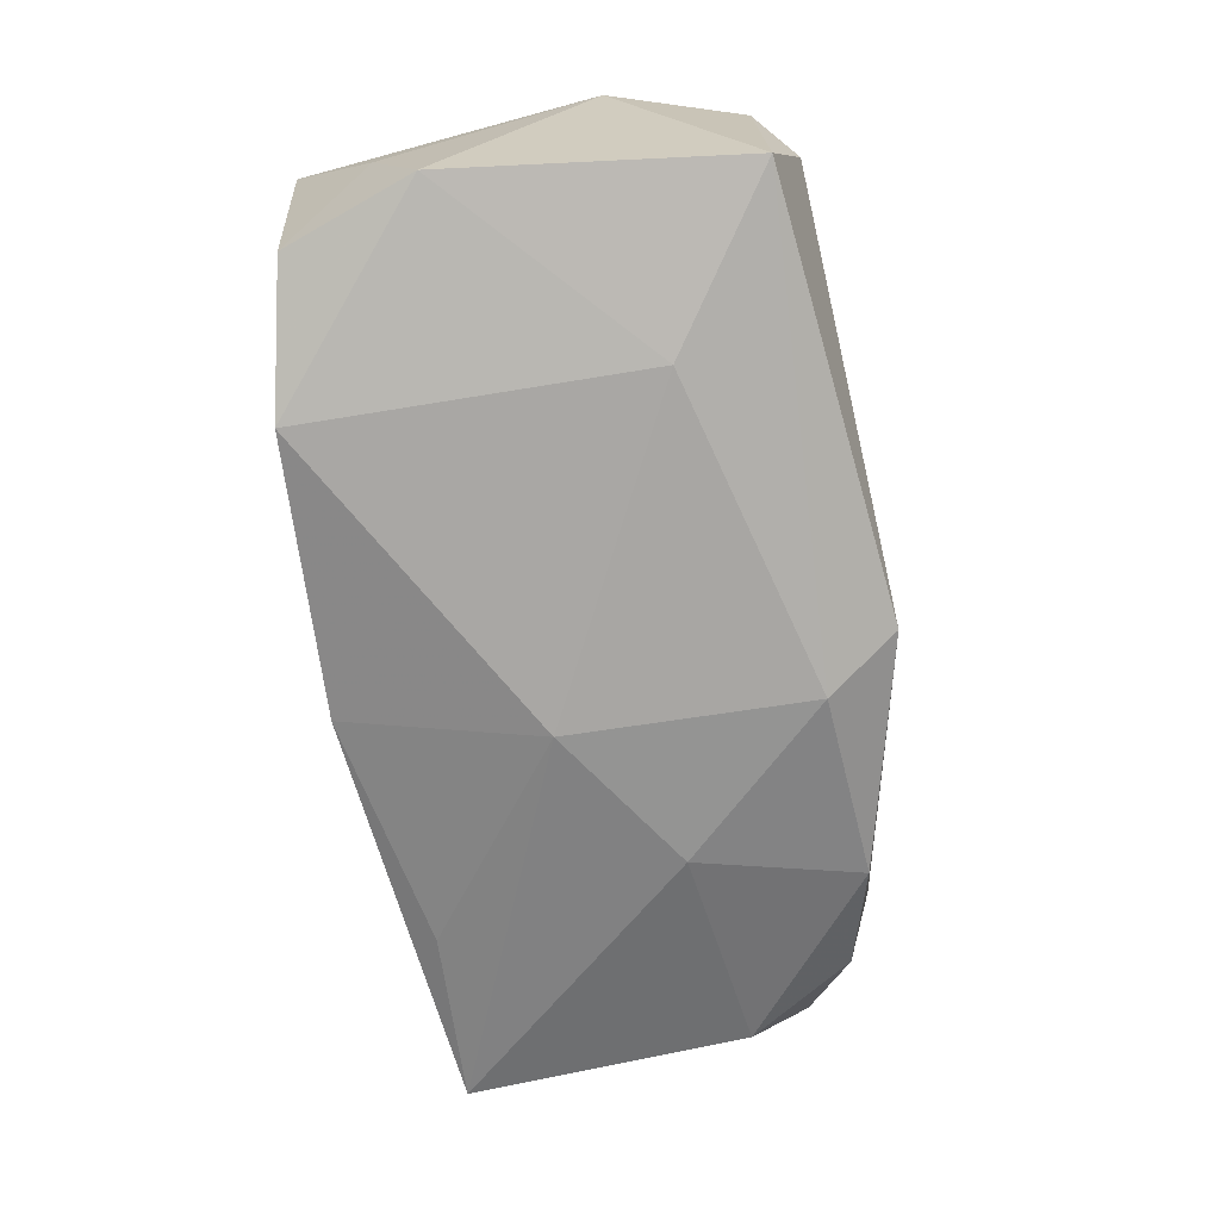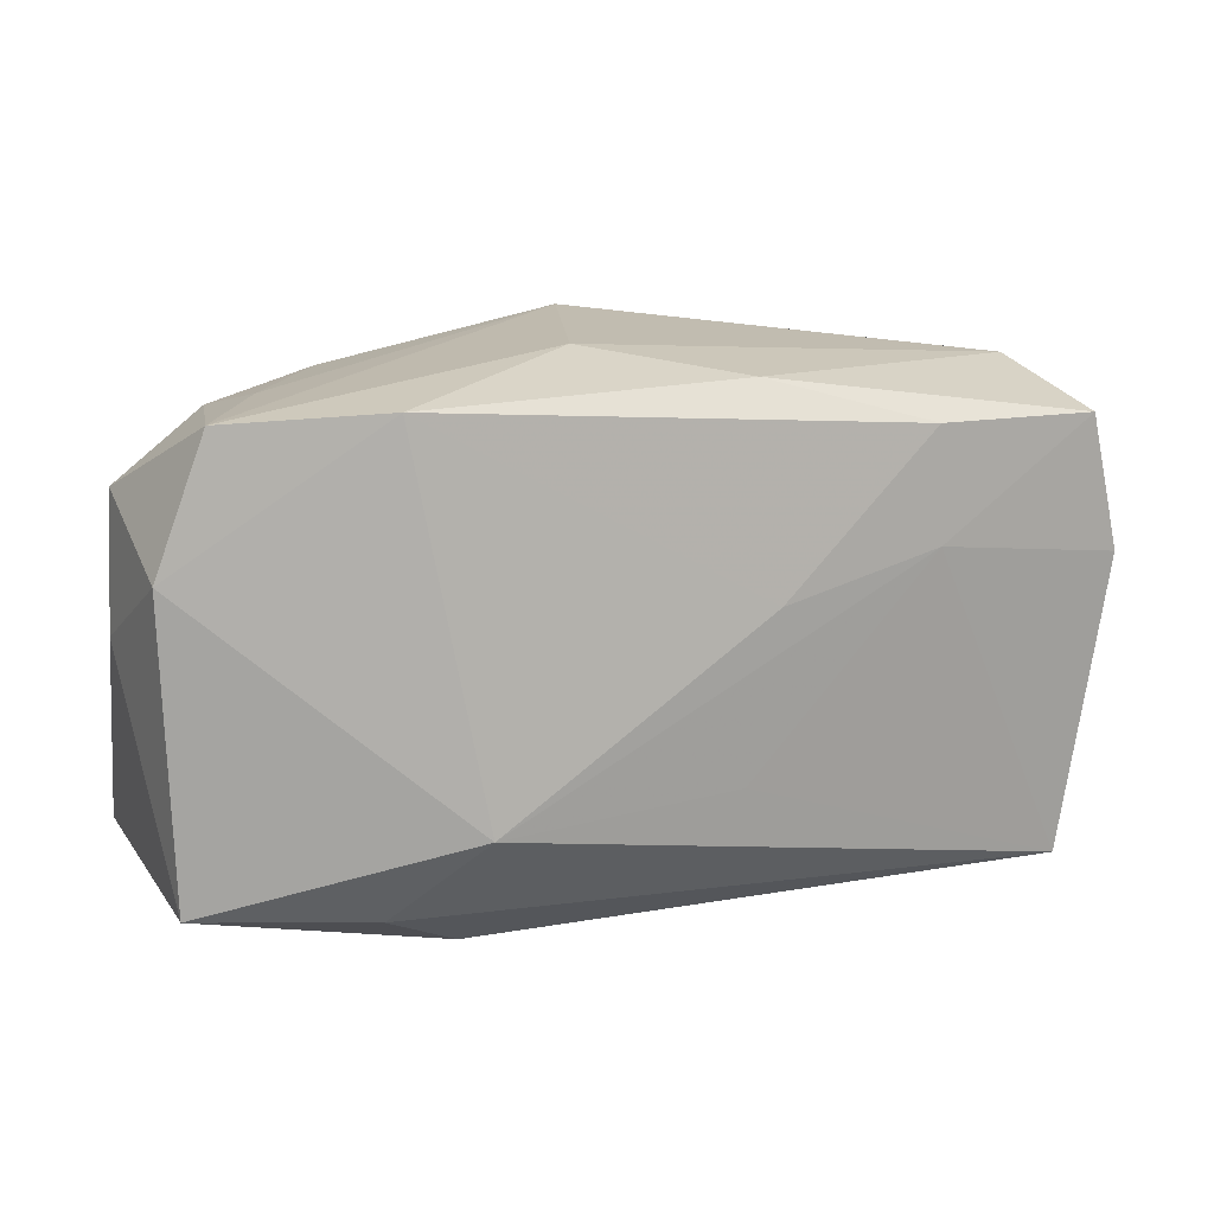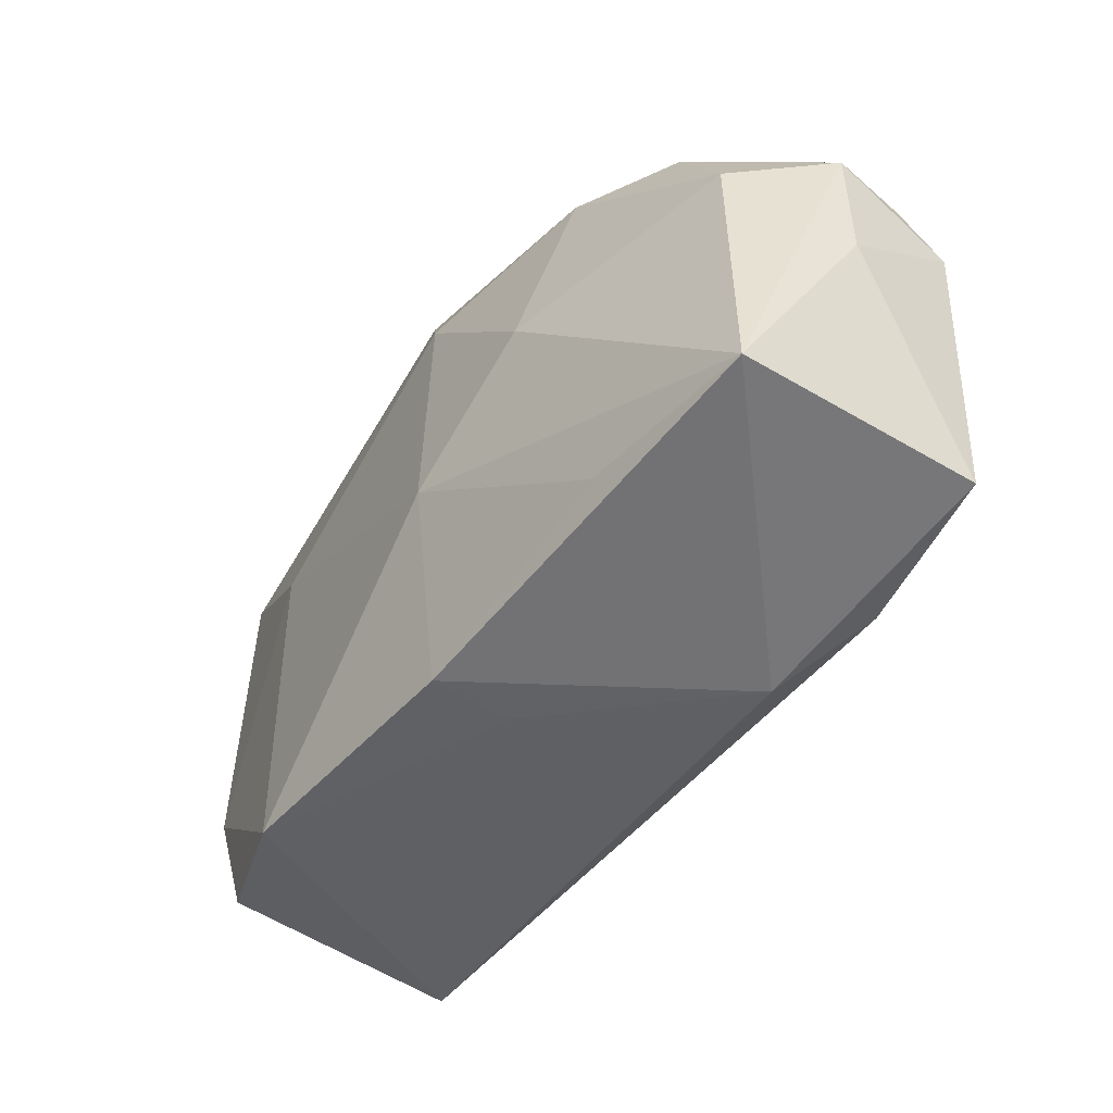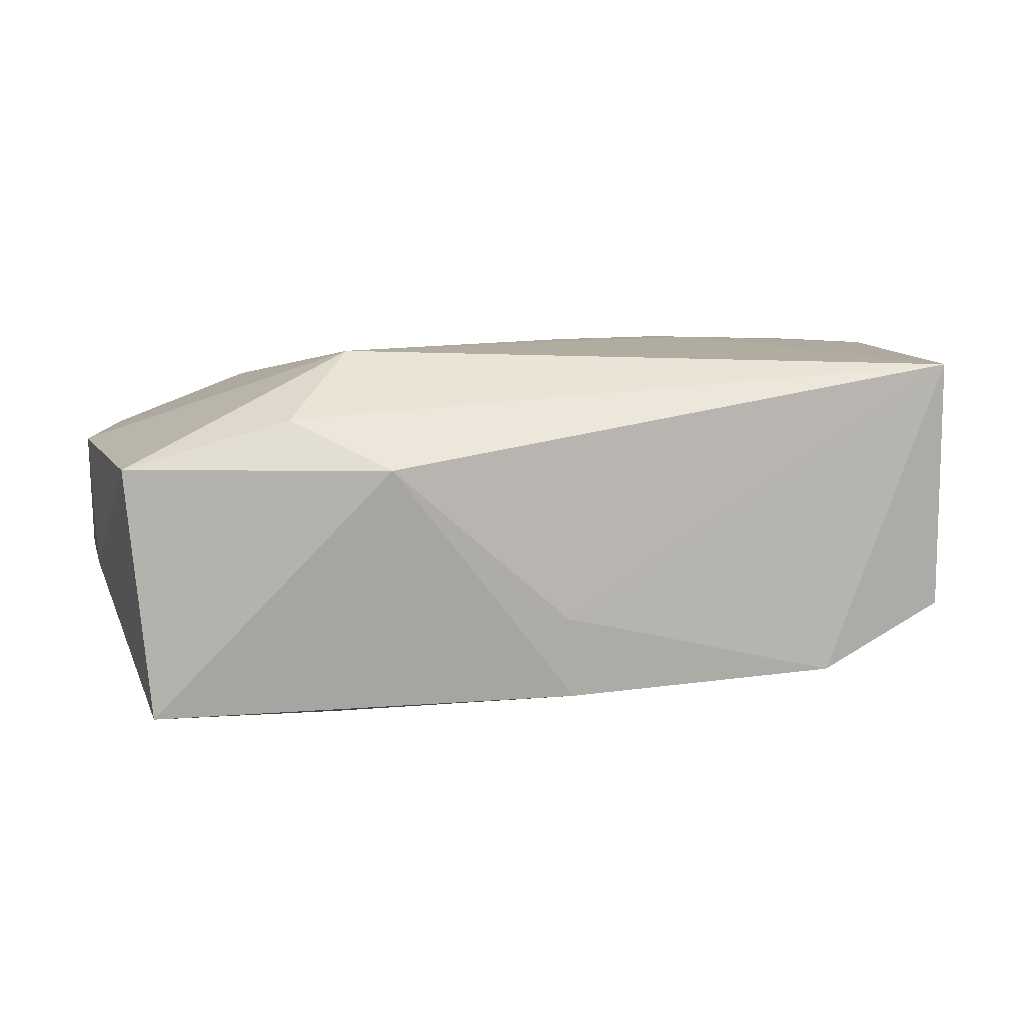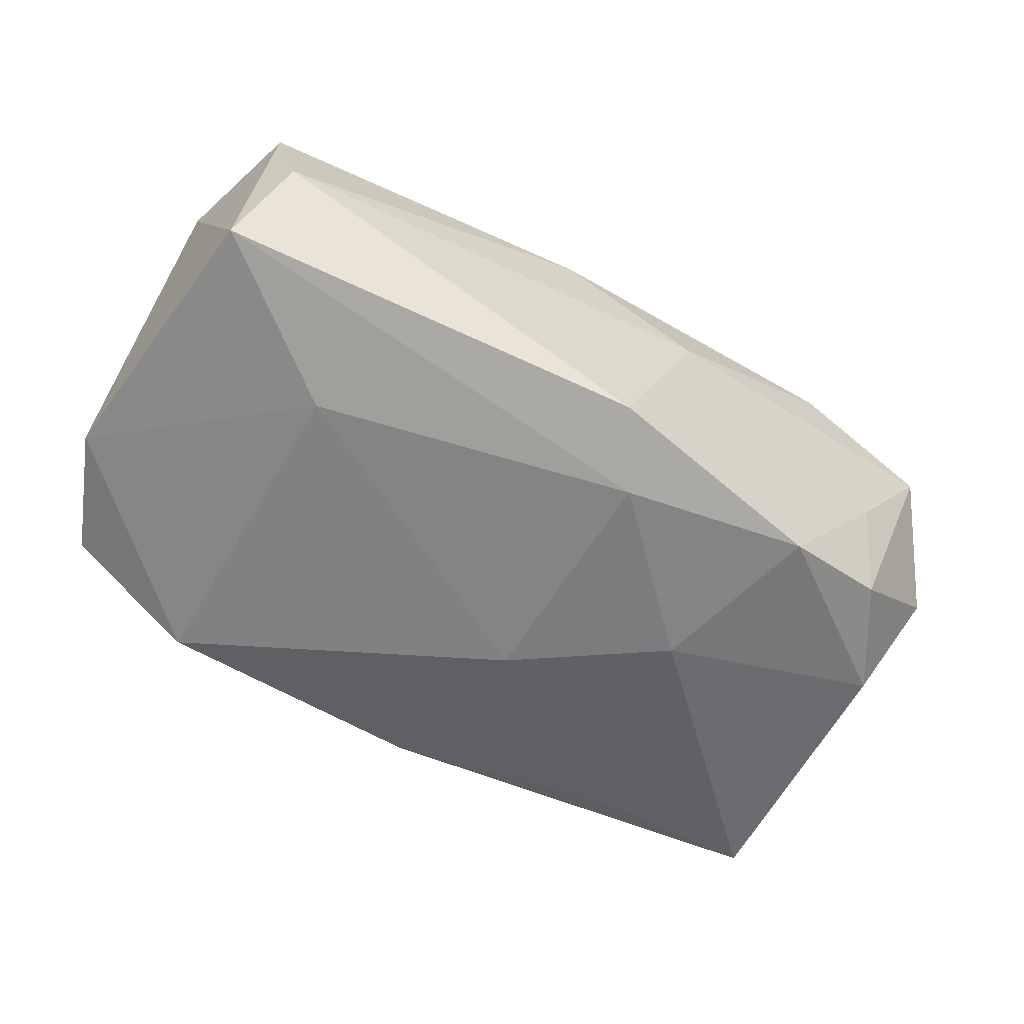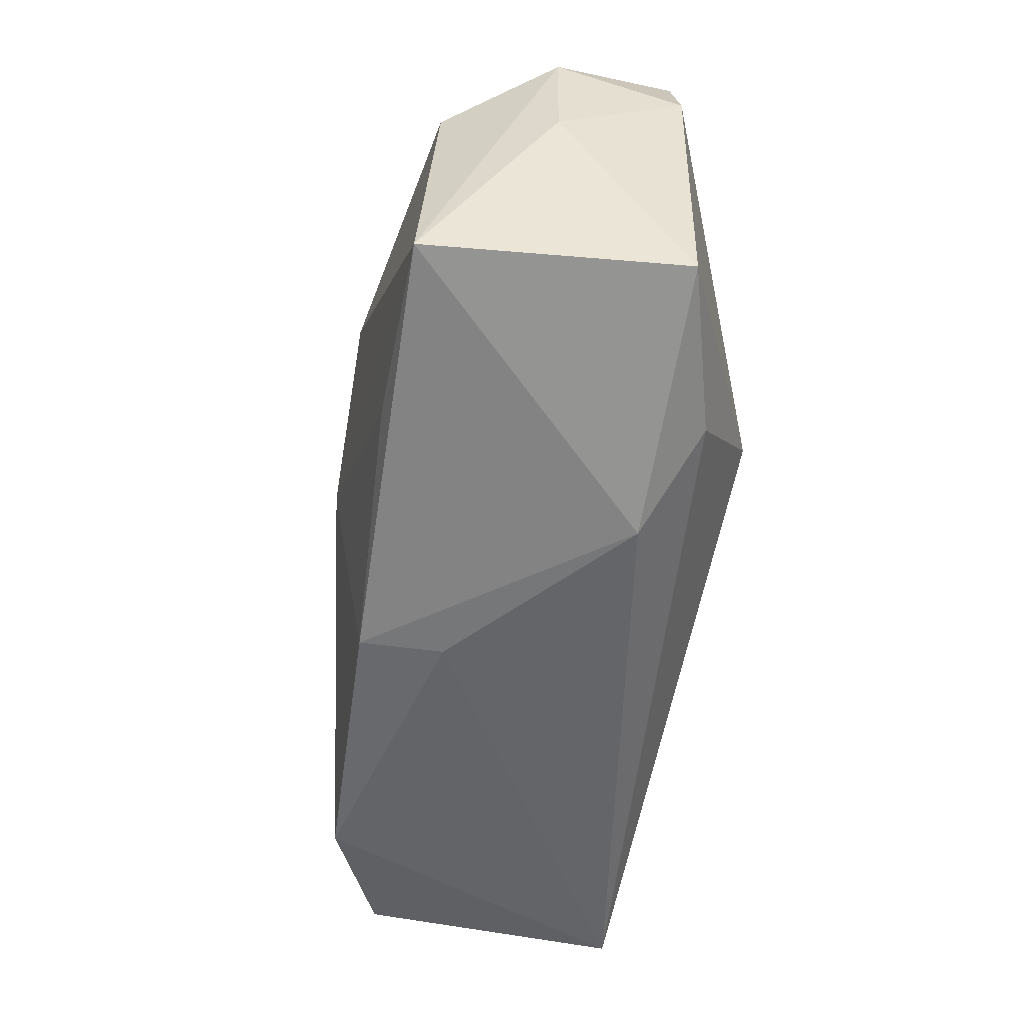
<metadata>
{"format":"obj","ext":"obj","renderer":"f3d","projection":"perspective","resolution":1024,"background":"white","views":[{"elev":-64.0,"azim":95.7,"up":"+Z"},{"elev":16.0,"azim":-29.5,"up":"+Y"},{"elev":-43.1,"azim":-130.3,"up":"+Y"},{"elev":8.1,"azim":-16.8,"up":"+Z"},{"elev":-54.7,"azim":147.4,"up":"+Z"},{"elev":-51.2,"azim":-100.4,"up":"+Y"}]}
</metadata>
<code>
v 0.03767 -0.008878 -0.006955
v -0.03442 0.01957 0.007135
v -0.001894 0.01643 -0.01538
v 0.03301 0.01811 0.003746
v 0.03383 0.01505 0.01436
v 0.001867 0.02207 -0.01277
v -0.002452 -0.003651 -0.01654
v -0.03759 -0.01466 0.006377
v 0.02337 0.007481 -0.01145
v 0.03635 0.0156 -0.006655
v -0.03835 0.009143 0.006576
v 0.03301 -0.01936 -0.007409
v 0.002402 -0.009473 0.01491
v -0.02249 0.02002 0.01153
v -0.02421 -0.01609 0.01016
v 0.005418 0.0198 0.01117
v -0.03819 0.003063 -0.003807
v -0.02051 -0.01477 -0.01456
v -0.0141 0.005142 -0.01654
v -0.03344 0.008787 -0.01268
v -0.0182 0.01882 -0.01375
v -0.001939 -0.02071 -0.006603
v 0.02181 -0.02071 -0.01241
v -0.02731 0.01942 -0.002388
v 0.03244 -0.02071 0.01391
v 0.01911 0.006516 0.01519
v -0.01811 -0.009536 0.01529
v -0.03769 0.01376 -0.003554
v 0.005071 0.003859 0.01527
v -0.001217 -0.02015 -0.01336
v 0.01892 0.01573 0.01478
v 0.03651 0.003807 0.01452
v -0.03551 -0.01428 -0.01433
v 0.03585 -0.01325 0.003445
v -0.02791 0.01716 -0.01129
v -0.01672 -0.02049 0.006268
v -0.005734 0.02197 0.003532
f 27 25 13
f 32 25 34
f 34 25 12
f 23 30 7
f 23 22 30
f 12 25 23
f 25 22 23
f 35 20 28
f 28 20 33
f 27 14 11
f 12 23 1
f 1 34 12
f 32 34 1
f 7 3 9
f 9 1 23
f 9 23 7
f 6 3 21
f 20 35 21
f 24 21 35
f 6 21 24
f 7 30 18
f 18 33 7
f 30 33 18
f 19 3 7
f 7 33 19
f 19 21 3
f 19 33 20
f 20 21 19
f 30 22 36
f 36 33 30
f 36 22 25
f 27 13 26
f 26 25 32
f 26 13 25
f 29 14 27
f 29 31 14
f 27 26 29
f 29 26 31
f 14 31 16
f 28 11 2
f 2 11 14
f 2 35 28
f 2 24 35
f 6 24 2
f 28 33 17
f 17 11 28
f 15 36 25
f 15 25 27
f 14 16 37
f 6 2 37
f 37 2 14
f 37 4 6
f 16 4 37
f 6 4 10
f 10 3 6
f 10 9 3
f 1 9 10
f 32 1 10
f 5 16 31
f 5 4 16
f 5 26 32
f 31 26 5
f 32 10 5
f 5 10 4
f 27 11 8
f 8 15 27
f 11 17 8
f 8 17 33
f 33 36 8
f 36 15 8

</code>
